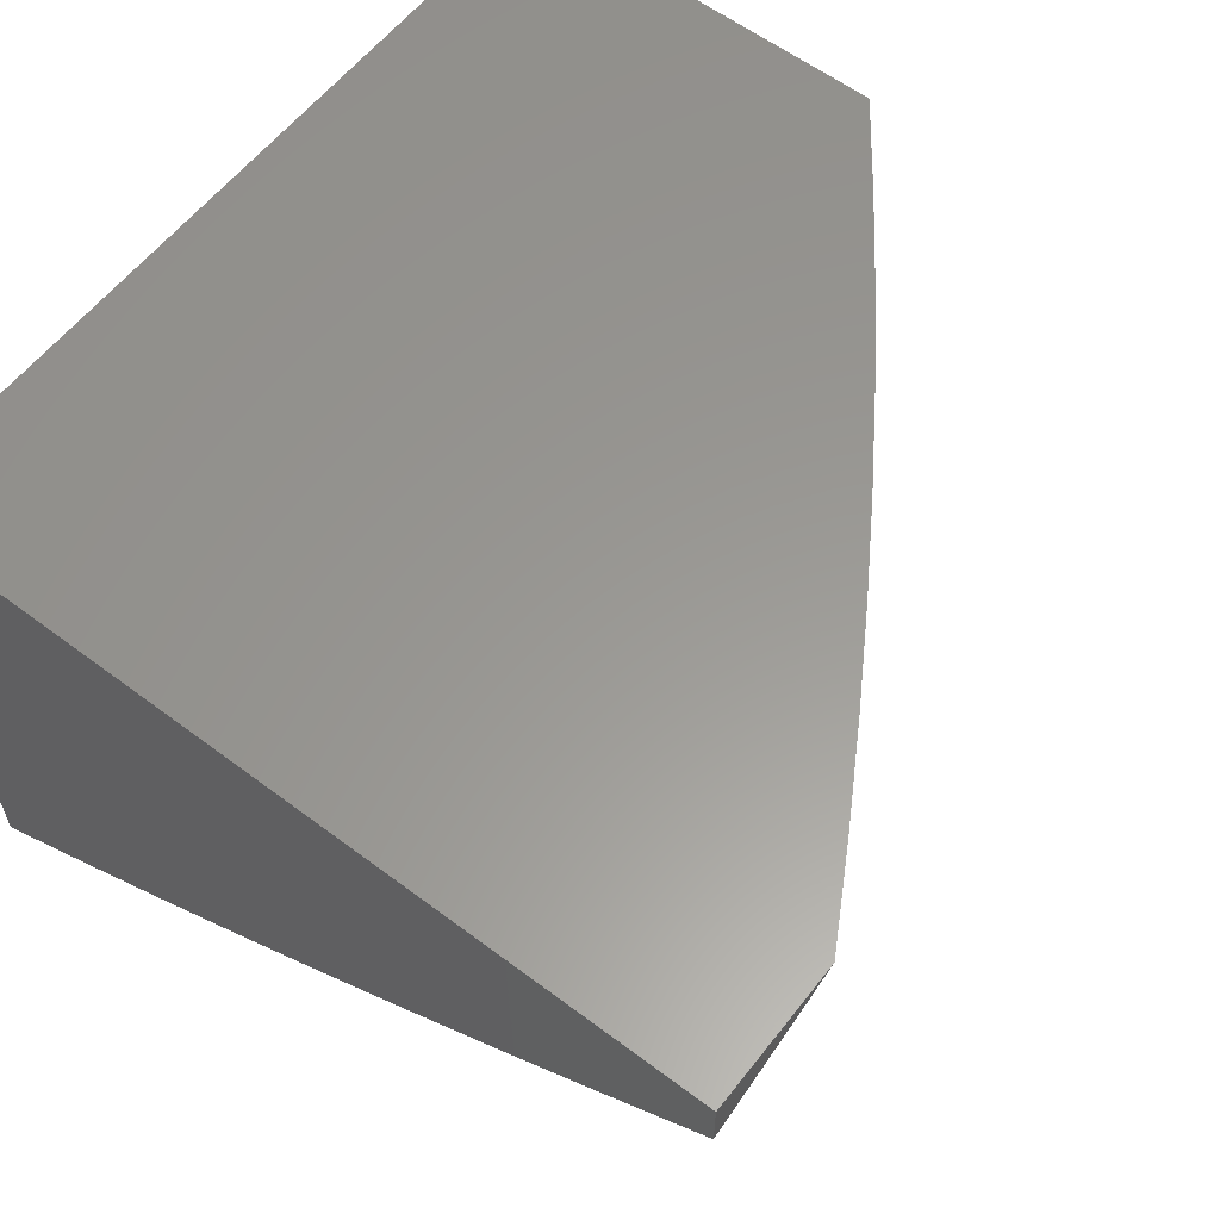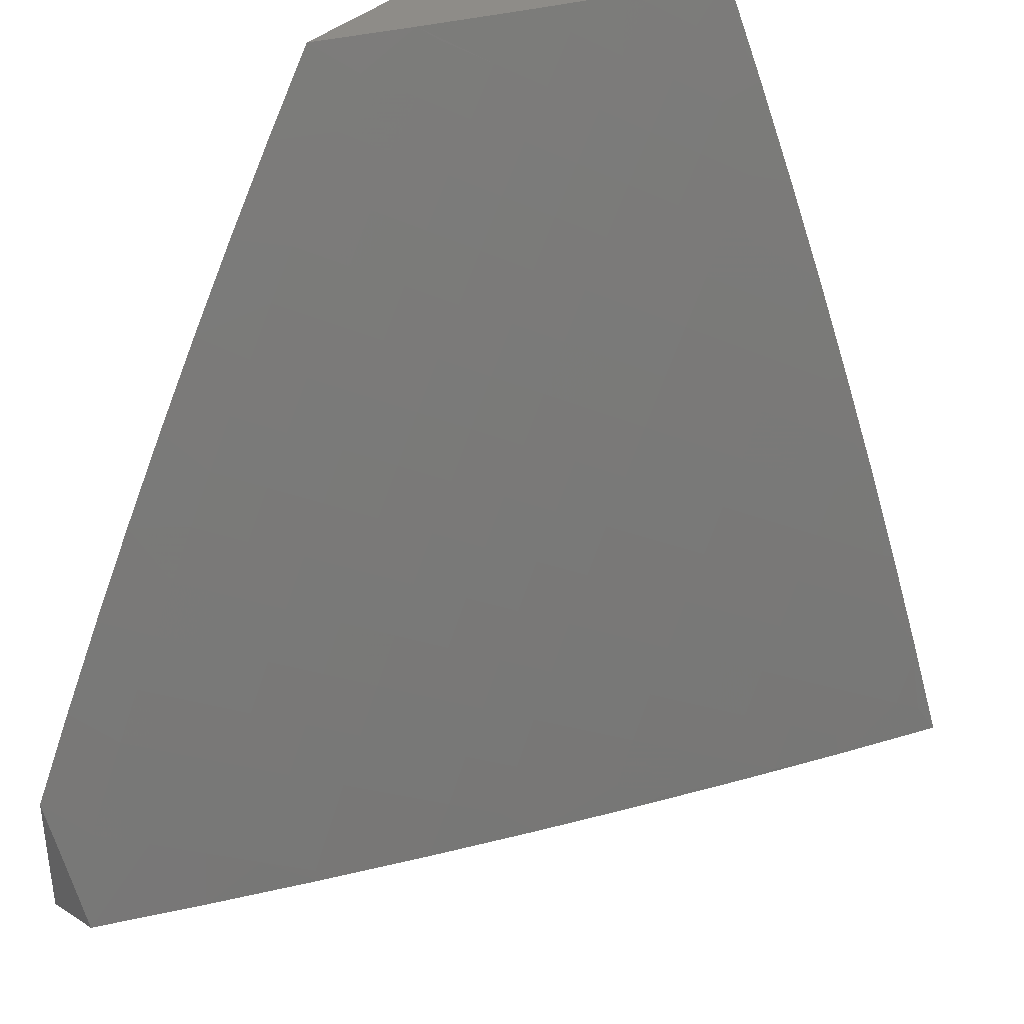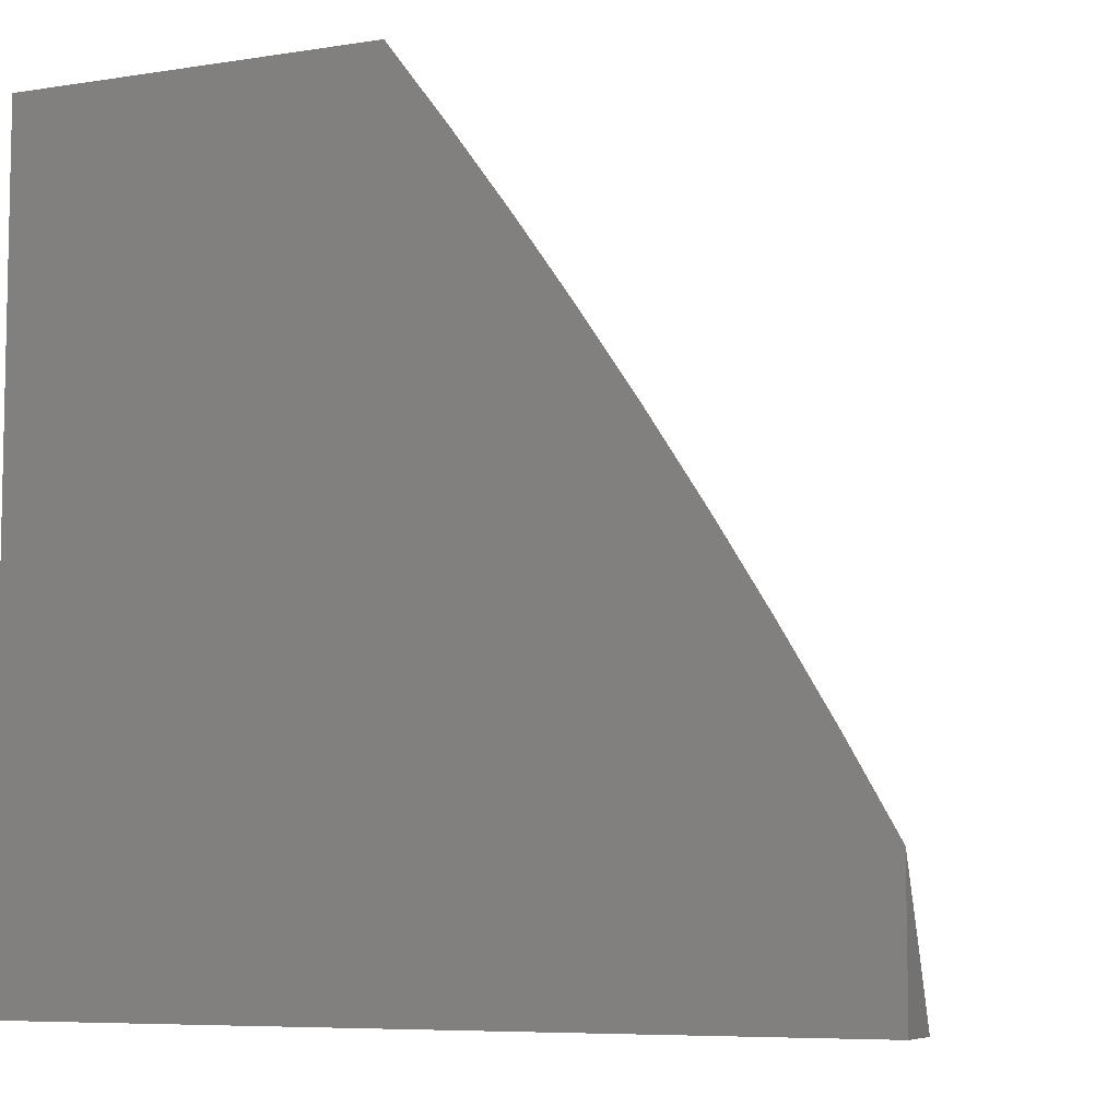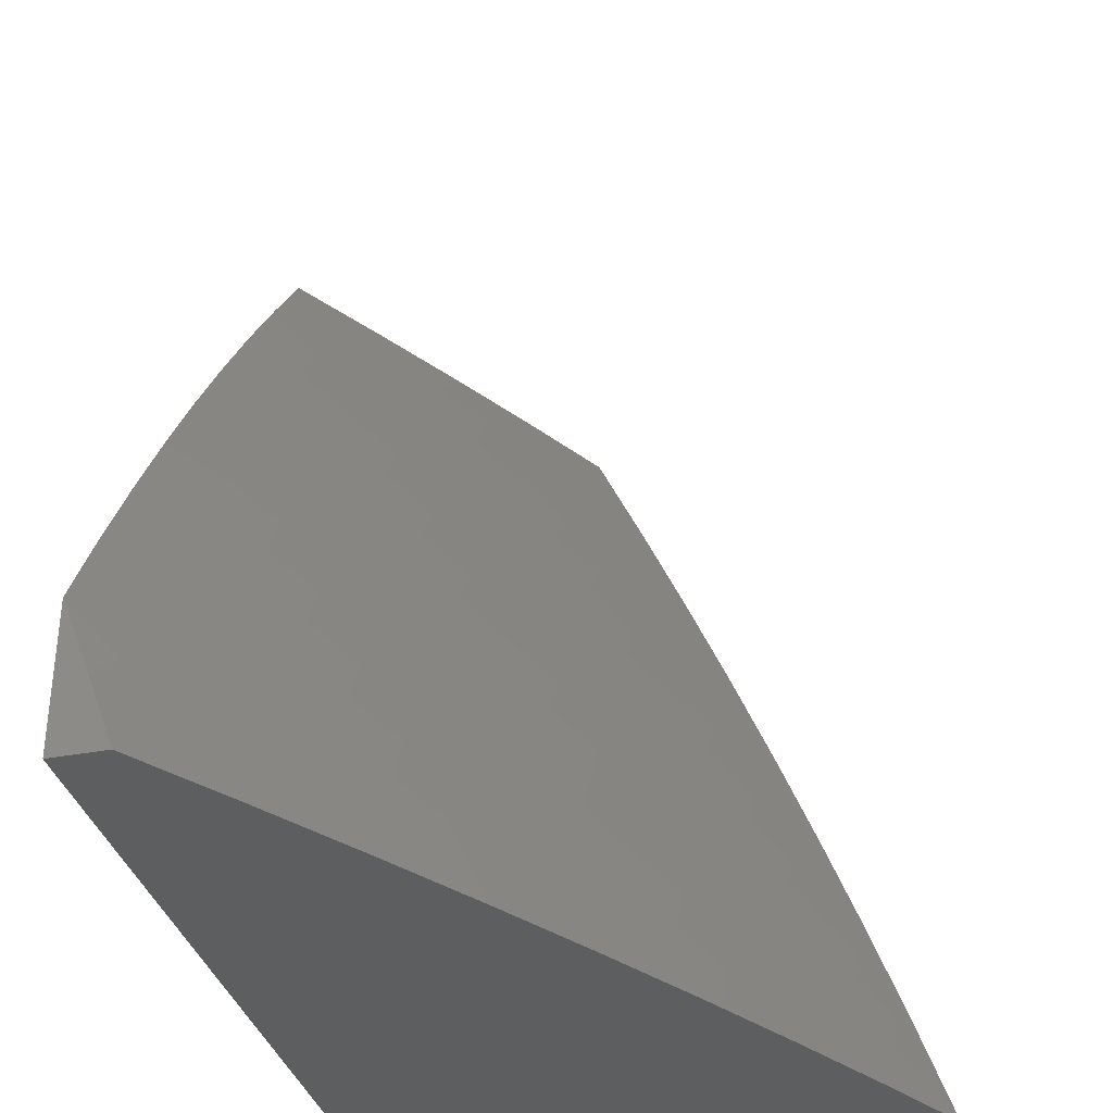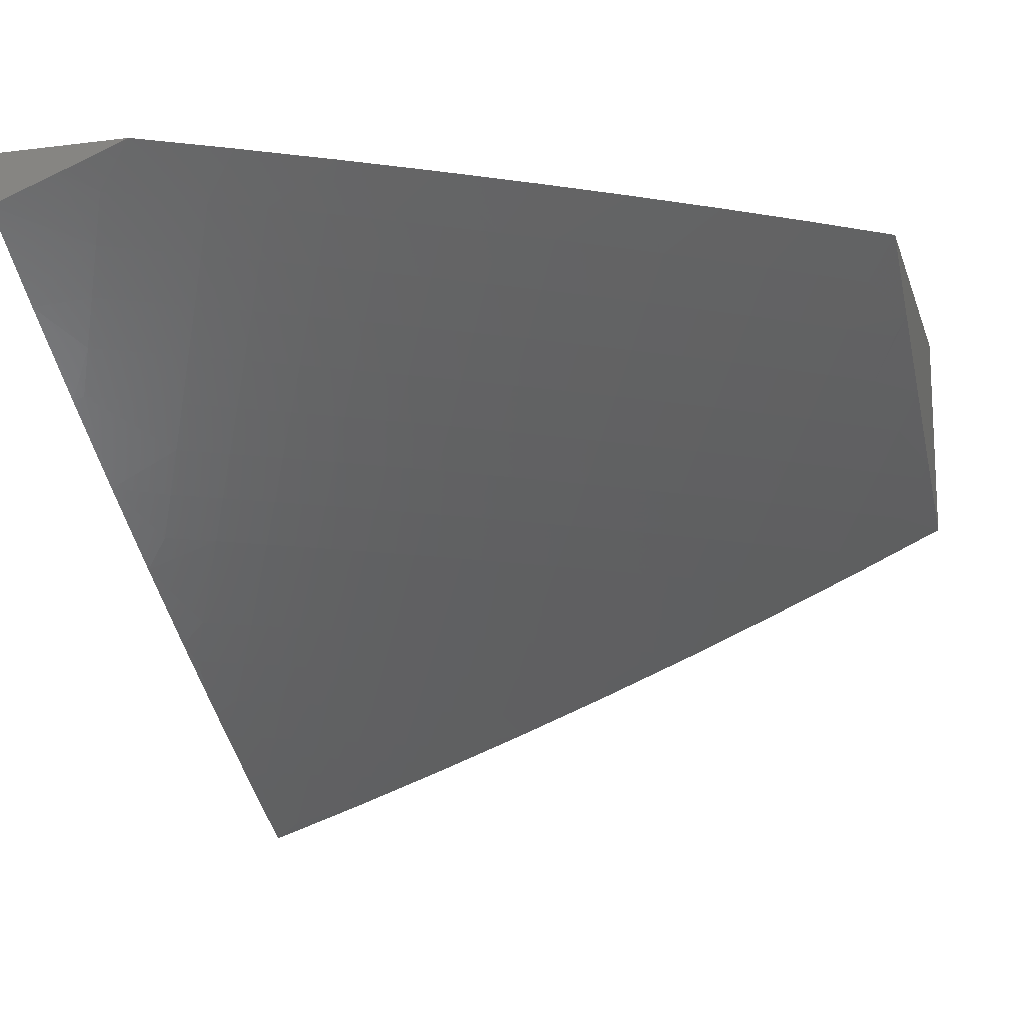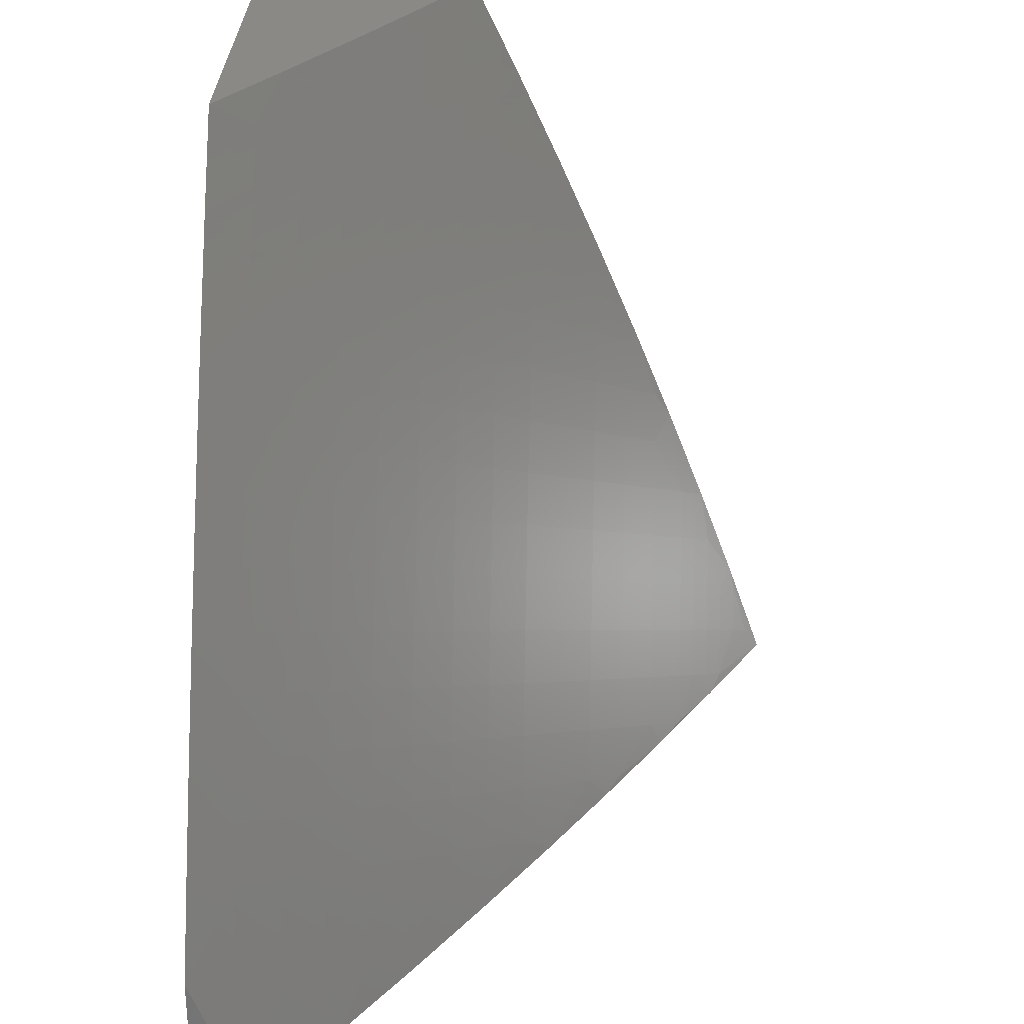
<metadata>
{"format":"stl","ext":"stl","renderer":"f3d","projection":"perspective","resolution":1024,"background":"white","views":[{"elev":59.2,"azim":37.7,"up":"+Z"},{"elev":36.9,"azim":129.3,"up":"+Y"},{"elev":-7.1,"azim":24.3,"up":"+Y"},{"elev":-35.0,"azim":104.2,"up":"+Y"},{"elev":-14.8,"azim":105.2,"up":"+Z"},{"elev":29.4,"azim":92.0,"up":"+Y"}]}
</metadata>
<code>
# stl→obj: 207 verts, 410 faces
v 6 3.087 -9.034
v 6 3 -9.066
v 5.911 3.096 -9.092
v 5.879 3 -9.15
v 5.86 3.069 -9.138
v 5.808 3.042 -9.183
v 5.799 3.178 -9.138
v 5.748 3.15 -9.183
v 5.763 3.239 -9.138
v 5.712 3.21 -9.183
v 5.727 3.3 -9.138
v 5.676 3.271 -9.183
v 5.69 3.361 -9.138
v 5.64 3.331 -9.183
v 5.652 3.421 -9.138
v 5.602 3.391 -9.183
v 5.614 3.481 -9.138
v 5.564 3.45 -9.183
v 5.574 3.54 -9.138
v 5.525 3.509 -9.183
v 5.535 3.6 -9.138
v 5.486 3.568 -9.183
v 5.494 3.659 -9.138
v 5.445 3.626 -9.183
v 5.453 3.717 -9.138
v 5.405 3.684 -9.183
v 5.411 3.775 -9.138
v 5.363 3.742 -9.183
v 5.368 3.833 -9.138
v 5.321 3.799 -9.183
v 5.325 3.891 -9.138
v 5.278 3.856 -9.183
v 5.281 3.947 -9.138
v 5.234 3.913 -9.183
v 5.231 4 -9.143
v 5.19 3.968 -9.183
v 5.116 4 -9.212
v 5.143 3.933 -9.227
v 5.099 3.988 -9.227
v 5.097 3.897 -9.272
v 5.053 3.952 -9.272
v 5.05 3.862 -9.316
v 5.006 3.916 -9.316
v 5 3.878 -9.337
v 5 4 -9.279
v 5.757 3 -9.233
v 5.756 3.015 -9.227
v 5.696 3.122 -9.227
v 5.661 3.182 -9.227
v 5.626 3.242 -9.227
v 5.589 3.301 -9.227
v 5.552 3.36 -9.227
v 5.514 3.419 -9.227
v 5.476 3.478 -9.227
v 5.437 3.536 -9.227
v 5.397 3.594 -9.227
v 5.356 3.652 -9.227
v 5.315 3.709 -9.227
v 5.273 3.765 -9.227
v 5.23 3.822 -9.227
v 5.187 3.878 -9.227
v 5.633 3 -9.313
v 5.645 3.093 -9.272
v 5.509 3 -9.392
v 5.541 3.036 -9.359
v 5.593 3.065 -9.316
v 5.61 3.153 -9.272
v 5.383 3 -9.469
v 5.403 3.036 -9.444
v 5.507 3.095 -9.359
v 5.559 3.124 -9.316
v 5.351 3.007 -9.486
v 5.256 3 -9.545
v 5.265 3.034 -9.528
v 5.212 3.003 -9.569
v 5.231 3.089 -9.528
v 5.179 3.059 -9.569
v 5.196 3.145 -9.528
v 5.144 3.113 -9.569
v 5.161 3.2 -9.528
v 5.109 3.168 -9.569
v 5.125 3.255 -9.528
v 5.074 3.222 -9.569
v 5.088 3.309 -9.528
v 5.037 3.276 -9.569
v 5.051 3.363 -9.528
v 5 3.38 -9.55
v 5.013 3.417 -9.528
v 5 3.506 -9.499
v 5.062 3.451 -9.486
v 5.023 3.505 -9.486
v 5.072 3.539 -9.444
v 5.032 3.594 -9.444
v 5.129 3.663 -9.359
v 5 3.631 -9.447
v 5.088 3.718 -9.359
v 5 3.755 -9.393
v 5.046 3.772 -9.359
v 5.003 3.826 -9.359
v 5.129 3 -9.618
v 5.152 3.043 -9.59
v 5 3 -9.69
v 5.1 3.012 -9.63
v 5.126 3.028 -9.61
v 5.118 3.098 -9.59
v 5 3.127 -9.645
v 5.006 3.104 -9.65
v 5.014 3.035 -9.67
v 5.04 3.051 -9.65
v 5.032 3.12 -9.63
v 5.022 3.19 -9.61
v 5 3.254 -9.598
v 5.048 3.206 -9.59
v 5.012 3.26 -9.59
v 5.345 4 -9.072
v 5.327 3.982 -9.092
v 5.371 3.925 -9.092
v 5.415 3.867 -9.092
v 5.458 3.809 -9.092
v 5.5 3.75 -9.092
v 5.542 3.691 -9.092
v 5.583 3.631 -9.092
v 5.623 3.572 -9.092
v 5.663 3.511 -9.092
v 5.702 3.451 -9.092
v 5.74 3.39 -9.092
v 5.777 3.329 -9.092
v 5.814 3.267 -9.092
v 5.85 3.206 -9.092
v 5.458 4 -9
v 5.418 3.959 -9.046
v 5.462 3.9 -9.046
v 5.533 3.901 -9
v 5.505 3.842 -9.046
v 5.605 3.801 -9
v 5.548 3.782 -9.046
v 5.59 3.723 -9.046
v 5.676 3.7 -9
v 5.631 3.663 -9.046
v 5.672 3.603 -9.046
v 5.745 3.597 -9
v 5.712 3.542 -9.046
v 5.811 3.493 -9
v 5.751 3.481 -9.046
v 5.789 3.419 -9.046
v 5.876 3.388 -9
v 5.827 3.358 -9.046
v 5.864 3.296 -9.046
v 5.939 3.281 -9
v 5.9 3.233 -9.046
v 6 3.174 -9
v 5.962 3.123 -9.046
v 5.369 3.094 -9.444
v 5.317 3.064 -9.486
v 5.334 3.15 -9.444
v 5.282 3.12 -9.486
v 5.299 3.207 -9.444
v 5.247 3.176 -9.486
v 5.263 3.263 -9.444
v 5.212 3.232 -9.486
v 5.226 3.319 -9.444
v 5.175 3.287 -9.486
v 5.188 3.375 -9.444
v 5.138 3.342 -9.486
v 5.15 3.43 -9.444
v 5.101 3.397 -9.486
v 5.112 3.485 -9.444
v 5.472 3.153 -9.359
v 5.437 3.211 -9.359
v 5.401 3.269 -9.359
v 5.364 3.326 -9.359
v 5.327 3.383 -9.359
v 5.288 3.44 -9.359
v 5.25 3.496 -9.359
v 5.21 3.552 -9.359
v 5.17 3.608 -9.359
v 5.524 3.183 -9.316
v 5.488 3.241 -9.316
v 5.451 3.299 -9.316
v 5.414 3.357 -9.316
v 5.377 3.415 -9.316
v 5.338 3.472 -9.316
v 5.299 3.529 -9.316
v 5.259 3.585 -9.316
v 5.219 3.641 -9.316
v 5.177 3.697 -9.316
v 5.136 3.752 -9.316
v 5.093 3.807 -9.316
v 5.575 3.212 -9.272
v 5.539 3.271 -9.272
v 5.502 3.33 -9.272
v 5.464 3.388 -9.272
v 5.426 3.446 -9.272
v 5.387 3.504 -9.272
v 5.348 3.561 -9.272
v 5.308 3.618 -9.272
v 5.267 3.675 -9.272
v 5.225 3.731 -9.272
v 5.183 3.787 -9.272
v 5.14 3.843 -9.272
v 5.092 3.082 -9.61
v 5.066 3.066 -9.63
v 5.058 3.136 -9.61
v 5.083 3.152 -9.59
v 5 4 -9
v 5 3 -9
v 6 3 -9
f 1 2 3
f 3 2 4
f 3 4 5
f 5 4 6
f 5 6 7
f 7 6 8
f 7 8 9
f 9 8 10
f 9 10 11
f 11 10 12
f 11 12 13
f 13 12 14
f 13 14 15
f 15 14 16
f 15 16 17
f 17 16 18
f 17 18 19
f 19 18 20
f 19 20 21
f 21 20 22
f 21 22 23
f 23 22 24
f 23 24 25
f 25 24 26
f 25 26 27
f 27 26 28
f 27 28 29
f 29 28 30
f 29 30 31
f 31 30 32
f 31 32 33
f 33 32 34
f 33 34 35
f 35 34 36
f 35 36 37
f 37 36 38
f 37 38 39
f 39 38 40
f 39 40 41
f 41 40 42
f 41 42 43
f 43 42 44
f 43 44 45
f 4 46 6
f 6 46 47
f 6 47 8
f 8 47 48
f 8 48 10
f 10 48 49
f 10 49 12
f 12 49 50
f 12 50 14
f 14 50 51
f 14 51 16
f 16 51 52
f 16 52 18
f 18 52 53
f 18 53 20
f 20 53 54
f 20 54 22
f 22 54 55
f 22 55 24
f 24 55 56
f 24 56 26
f 26 56 57
f 26 57 28
f 28 57 58
f 28 58 30
f 30 58 59
f 30 59 32
f 32 59 60
f 32 60 34
f 34 60 61
f 34 61 36
f 36 61 38
f 46 62 47
f 47 62 63
f 47 63 48
f 48 63 49
f 64 65 62
f 62 65 66
f 62 66 63
f 63 66 67
f 63 67 49
f 49 67 50
f 68 69 64
f 64 69 70
f 64 70 65
f 65 70 71
f 65 71 66
f 66 71 67
f 69 68 72
f 72 68 73
f 72 73 74
f 74 73 75
f 74 75 76
f 76 75 77
f 76 77 78
f 78 77 79
f 78 79 80
f 80 79 81
f 80 81 82
f 82 81 83
f 82 83 84
f 84 83 85
f 84 85 86
f 86 85 87
f 86 87 88
f 88 87 89
f 88 89 90
f 90 89 91
f 90 91 92
f 92 91 93
f 92 93 94
f 94 93 95
f 94 95 96
f 96 95 97
f 96 97 98
f 98 97 99
f 98 99 42
f 42 99 44
f 73 100 75
f 75 100 101
f 75 101 77
f 77 101 79
f 102 103 100
f 100 103 104
f 100 104 101
f 101 104 105
f 101 105 79
f 79 105 81
f 106 107 102
f 102 107 108
f 102 108 109
f 109 108 107
f 109 107 110
f 110 107 106
f 110 106 111
f 111 106 112
f 111 112 113
f 113 112 114
f 113 114 85
f 85 114 87
f 112 87 114
f 91 89 93
f 93 89 95
f 97 44 99
f 37 39 45
f 45 39 41
f 45 41 43
f 35 115 33
f 33 115 116
f 33 116 31
f 31 116 117
f 31 117 29
f 29 117 118
f 29 118 27
f 27 118 119
f 27 119 25
f 25 119 120
f 25 120 23
f 23 120 121
f 23 121 21
f 21 121 122
f 21 122 19
f 19 122 123
f 19 123 17
f 17 123 124
f 17 124 15
f 15 124 125
f 15 125 13
f 13 125 126
f 13 126 11
f 11 126 127
f 11 127 9
f 9 127 128
f 9 128 7
f 7 128 129
f 7 129 5
f 5 129 3
f 130 131 115
f 115 131 117
f 115 117 116
f 131 130 132
f 132 130 133
f 132 133 134
f 134 133 135
f 134 135 136
f 136 135 137
f 136 137 121
f 121 137 122
f 135 138 137
f 137 138 139
f 137 139 122
f 122 139 123
f 139 138 140
f 140 138 141
f 140 141 142
f 142 141 143
f 142 143 144
f 144 143 145
f 144 145 126
f 126 145 127
f 143 146 145
f 145 146 147
f 145 147 127
f 127 147 128
f 147 146 148
f 148 146 149
f 148 149 150
f 150 149 151
f 150 151 152
f 152 151 1
f 152 1 3
f 150 152 3
f 150 3 129
f 148 150 129
f 148 129 128
f 69 72 153
f 153 72 154
f 153 154 155
f 155 154 156
f 155 156 157
f 157 156 158
f 157 158 159
f 159 158 160
f 159 160 161
f 161 160 162
f 161 162 163
f 163 162 164
f 163 164 165
f 165 164 166
f 165 166 167
f 167 166 90
f 167 90 92
f 70 69 168
f 168 69 153
f 168 153 169
f 169 153 155
f 169 155 170
f 170 155 157
f 170 157 171
f 171 157 159
f 171 159 172
f 172 159 161
f 172 161 173
f 173 161 163
f 173 163 174
f 174 163 165
f 174 165 175
f 175 165 167
f 175 167 176
f 176 167 92
f 176 92 94
f 71 70 177
f 177 70 168
f 177 168 178
f 178 168 169
f 178 169 179
f 179 169 170
f 179 170 180
f 180 170 171
f 180 171 181
f 181 171 172
f 181 172 182
f 182 172 173
f 182 173 183
f 183 173 174
f 183 174 184
f 184 174 175
f 184 175 185
f 185 175 176
f 185 176 186
f 186 176 94
f 186 94 187
f 187 94 96
f 187 96 188
f 188 96 98
f 188 98 42
f 67 71 189
f 189 71 177
f 189 177 190
f 190 177 178
f 190 178 191
f 191 178 179
f 191 179 192
f 192 179 180
f 192 180 193
f 193 180 181
f 193 181 194
f 194 181 182
f 194 182 195
f 195 182 183
f 195 183 196
f 196 183 184
f 196 184 197
f 197 184 185
f 197 185 198
f 198 185 186
f 198 186 199
f 199 186 187
f 199 187 200
f 200 187 188
f 200 188 40
f 40 188 42
f 147 148 128
f 156 154 74
f 74 154 72
f 156 74 76
f 51 50 189
f 189 50 67
f 51 189 190
f 104 103 201
f 201 103 202
f 201 202 203
f 203 202 110
f 203 110 111
f 158 156 76
f 158 76 78
f 52 51 190
f 52 190 191
f 144 126 125
f 103 102 109
f 110 202 109
f 109 202 103
f 104 201 105
f 105 201 204
f 105 204 81
f 81 204 83
f 204 201 203
f 160 158 78
f 160 78 80
f 53 52 191
f 53 191 192
f 142 144 125
f 142 125 124
f 142 124 140
f 140 124 123
f 140 123 139
f 53 192 54
f 54 192 193
f 54 193 55
f 55 193 194
f 55 194 56
f 56 194 195
f 56 195 57
f 57 195 196
f 57 196 58
f 58 196 197
f 58 197 59
f 59 197 198
f 59 198 60
f 60 198 199
f 60 199 61
f 61 199 200
f 61 200 38
f 38 200 40
f 160 80 162
f 162 80 82
f 162 82 164
f 164 82 84
f 164 84 166
f 166 84 86
f 166 86 90
f 90 86 88
f 111 113 203
f 203 113 204
f 85 83 113
f 113 83 204
f 136 121 120
f 134 136 120
f 134 120 119
f 134 119 132
f 132 119 118
f 132 118 131
f 131 118 117
f 130 115 205
f 205 115 35
f 205 35 37
f 37 45 205
f 45 44 205
f 205 44 97
f 205 97 206
f 206 97 95
f 206 95 89
f 89 87 206
f 206 87 112
f 206 112 106
f 106 102 206
f 102 100 206
f 206 100 73
f 206 73 68
f 68 64 206
f 206 64 62
f 206 62 46
f 46 4 206
f 206 4 207
f 207 4 2
f 151 149 207
f 207 149 206
f 206 149 146
f 206 146 143
f 143 141 206
f 206 141 138
f 206 138 135
f 206 135 205
f 205 135 133
f 205 133 130
f 2 1 207
f 207 1 151

</code>
